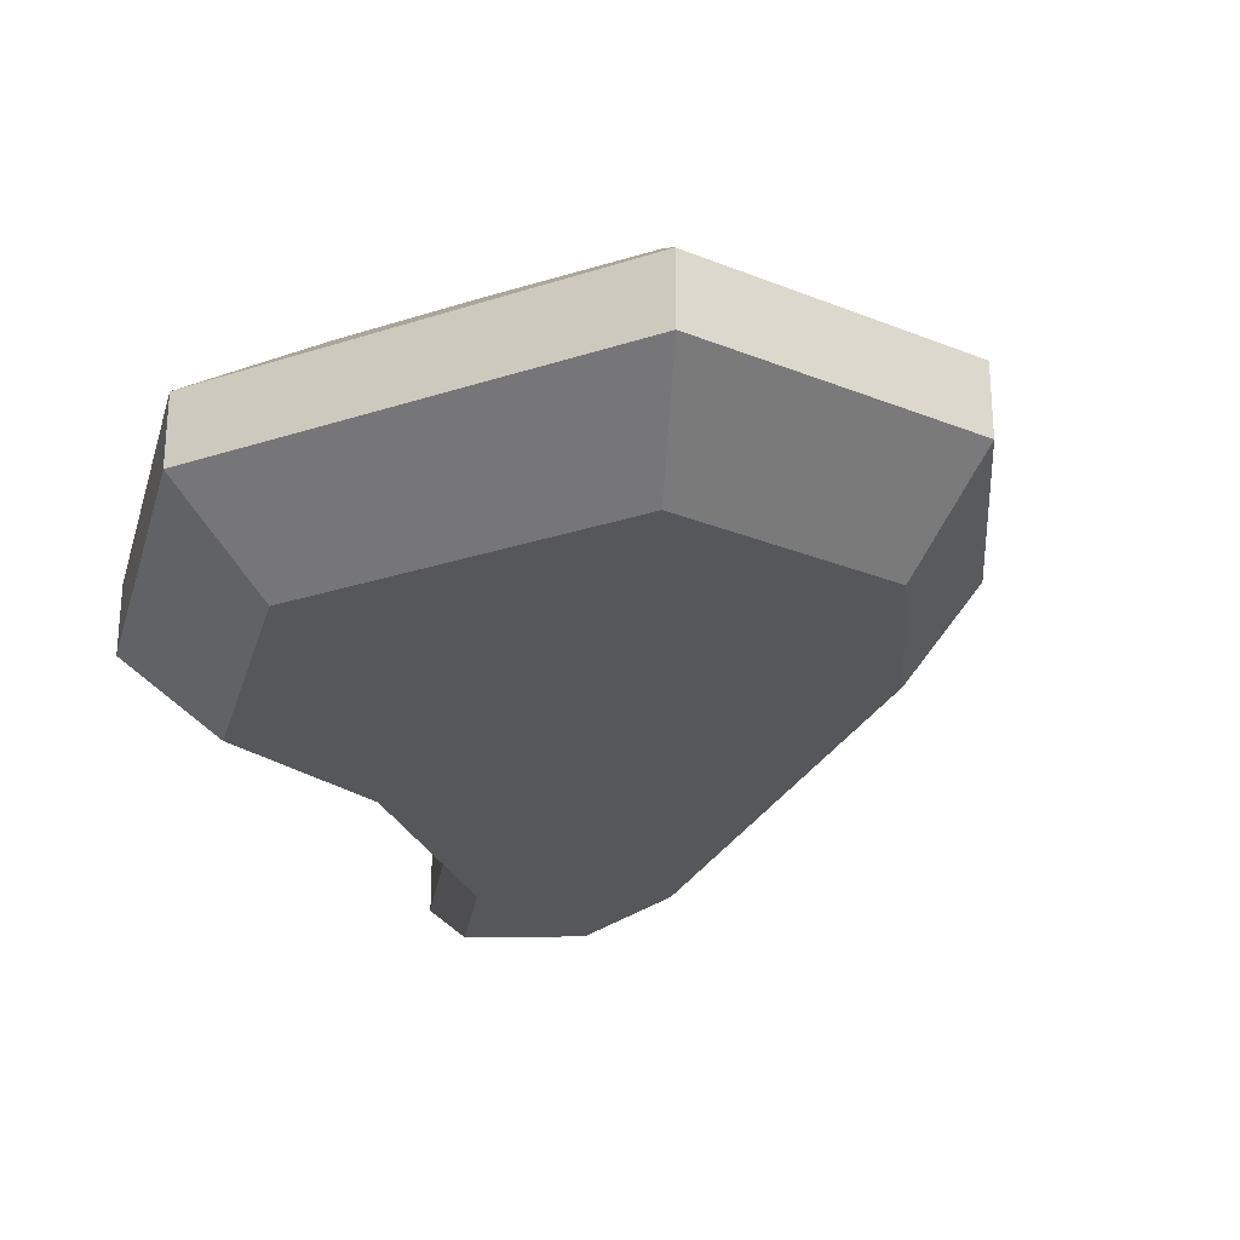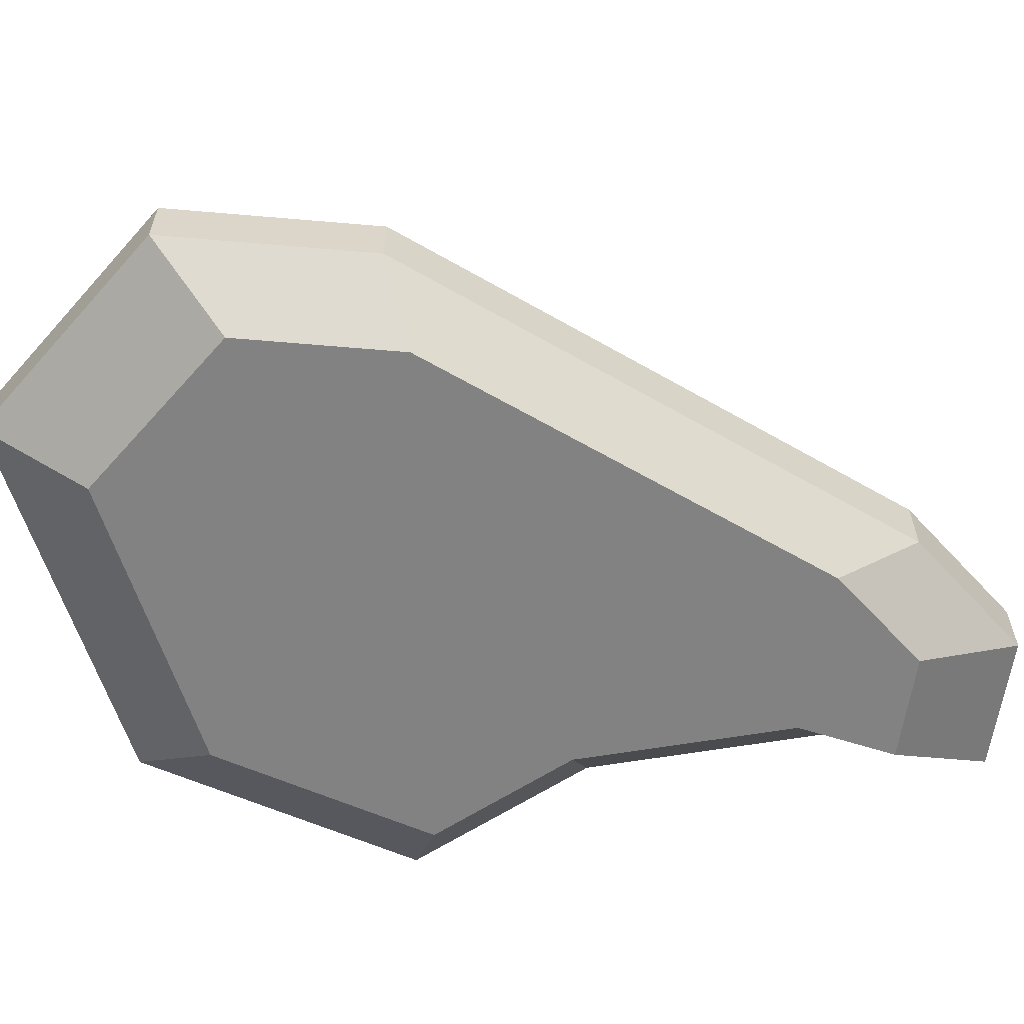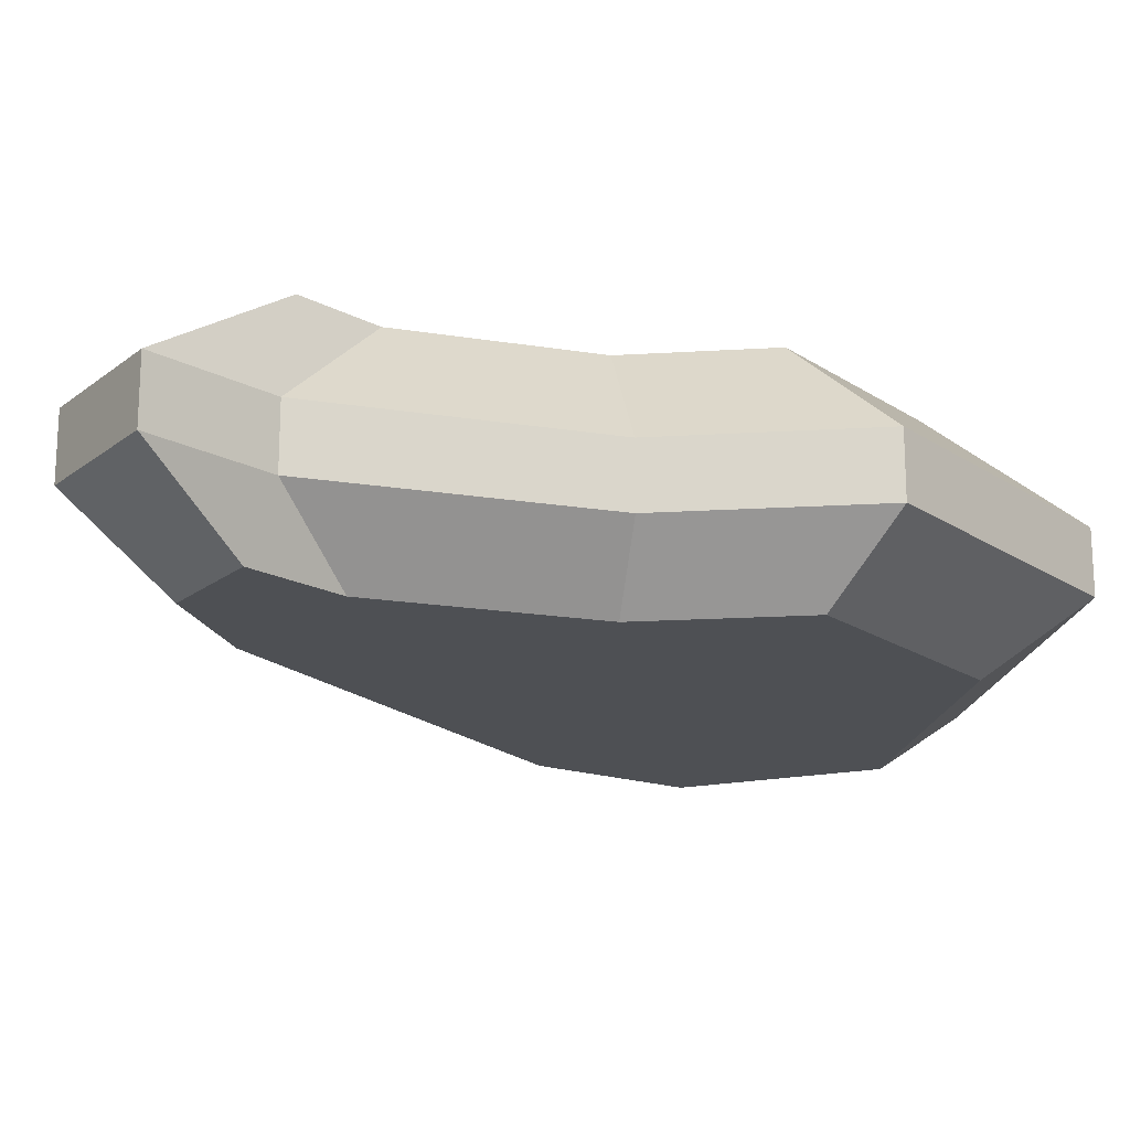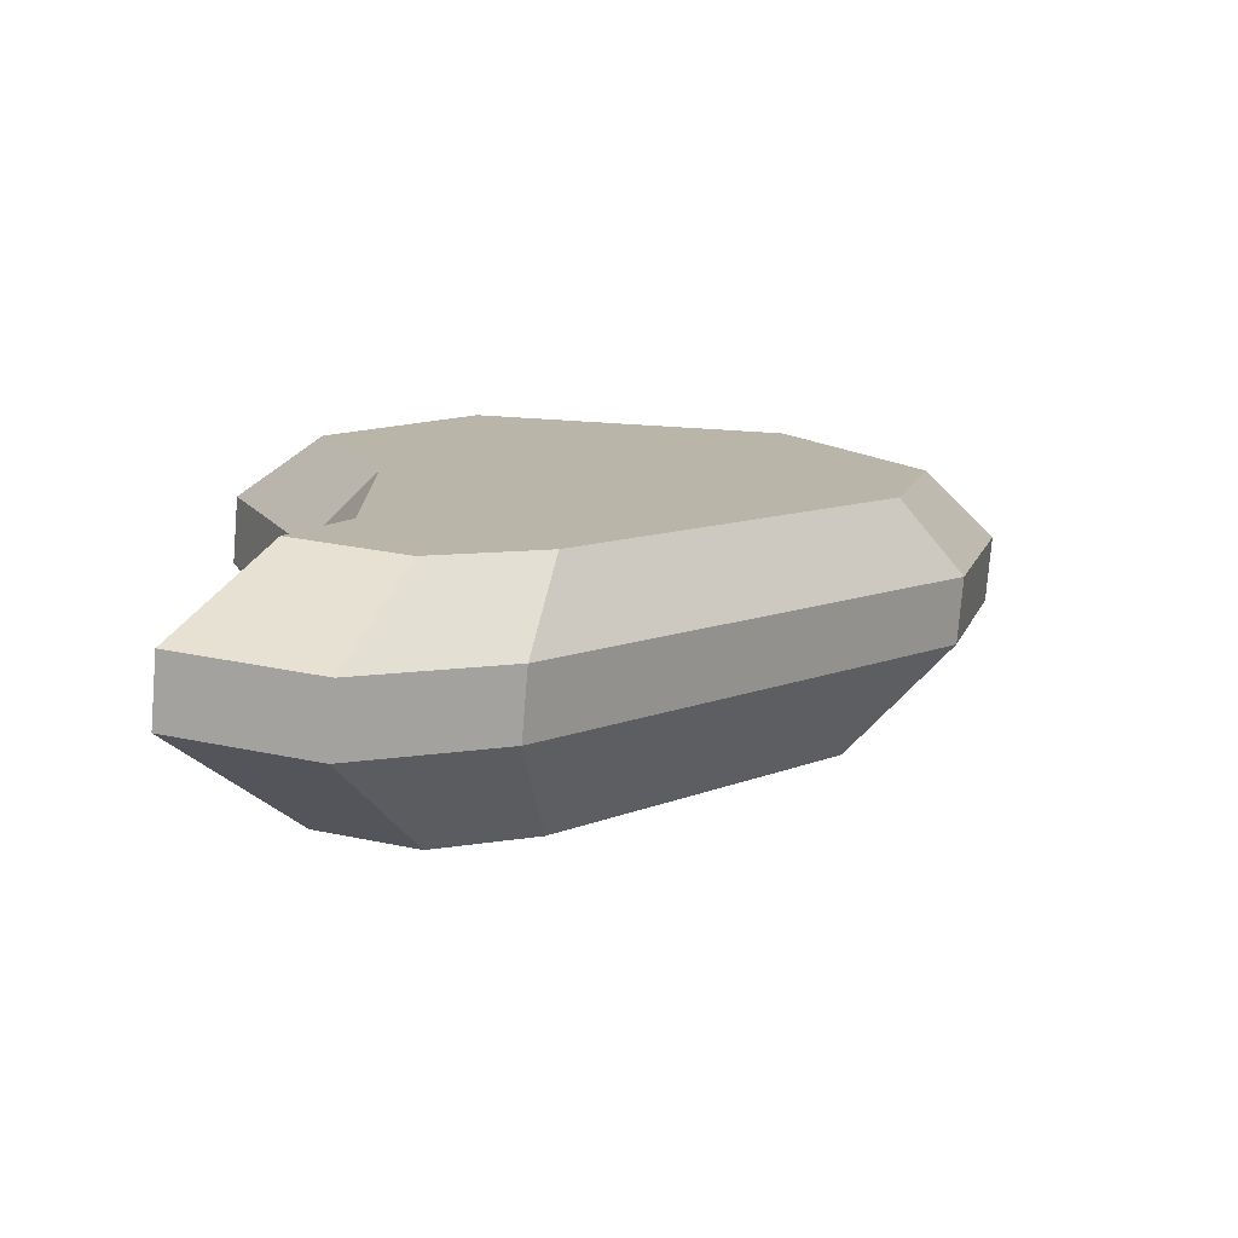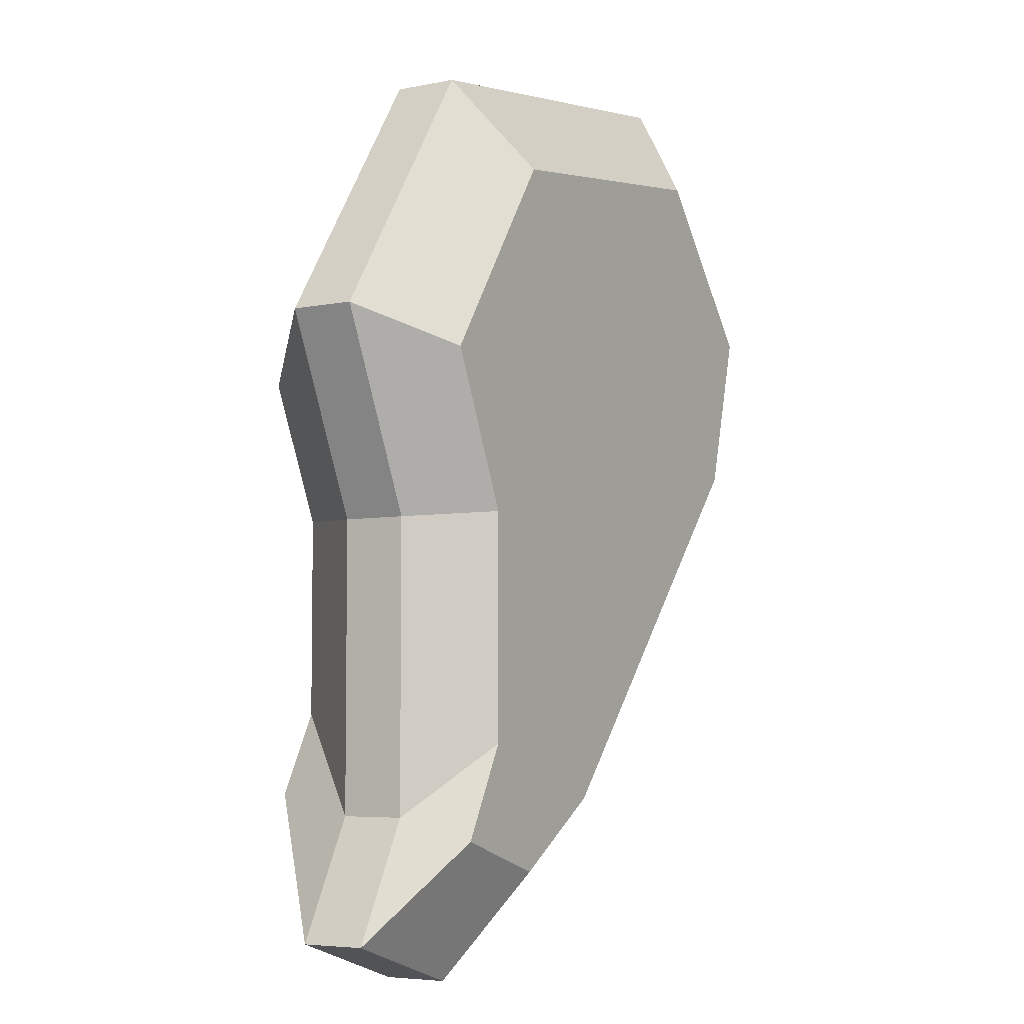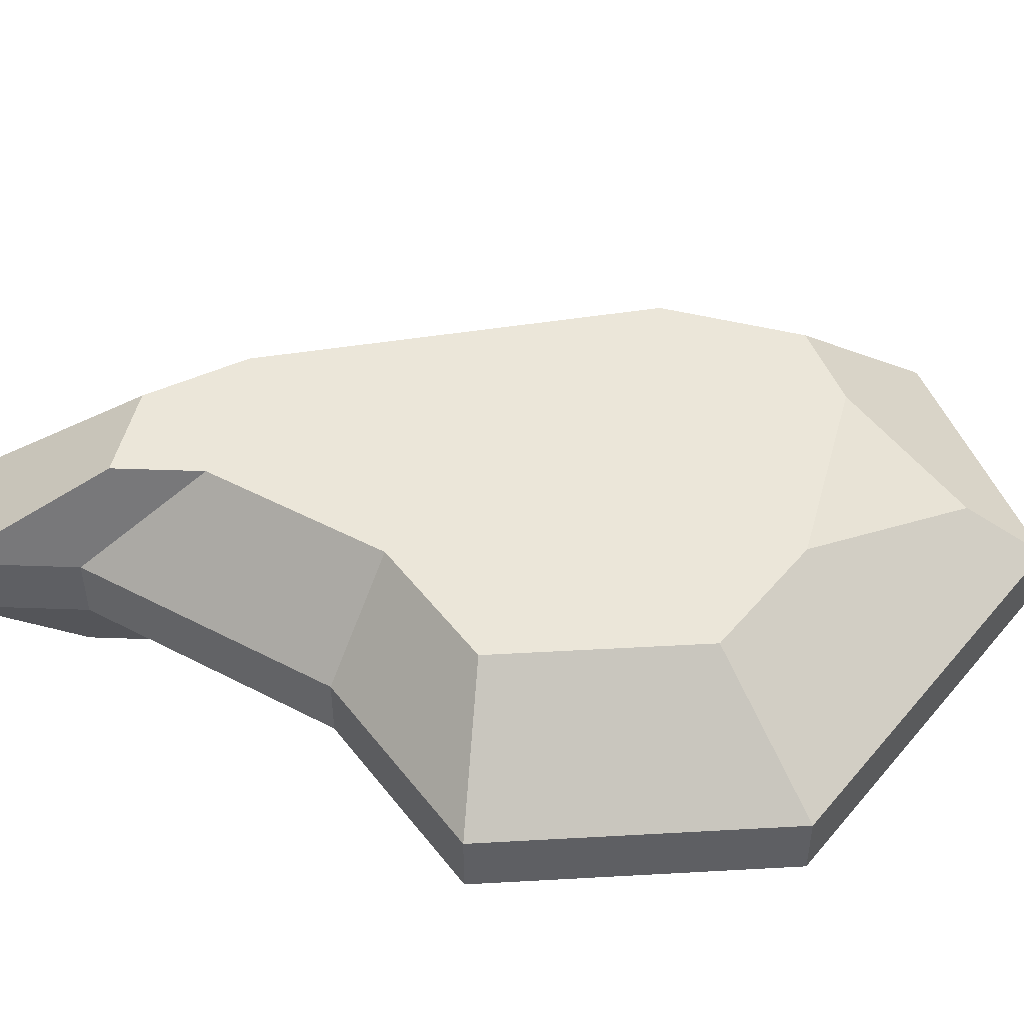
<metadata>
{"format":"obj","ext":"obj","renderer":"f3d","projection":"perspective","resolution":1024,"background":"white","views":[{"elev":-27.0,"azim":19.0,"up":"+Y"},{"elev":-60.8,"azim":99.8,"up":"+Y"},{"elev":-18.7,"azim":-107.3,"up":"+Y"},{"elev":-76.9,"azim":-4.7,"up":"+Z"},{"elev":-5.4,"azim":-58.0,"up":"+Z"},{"elev":48.2,"azim":-59.7,"up":"+Y"}]}
</metadata>
<code>
g Mesh1 Group1 Model
v 0.2393 7.219e-16 -1.025
v 0.5073 0.21 -0.1621
v 0 0.21 -0.9175
f 1 2 3
v 0.635 7.219e-16 -0.436
f 2 1 4
v 0.4384 7.219e-16 -1.475
f 5 4 1
v 0.6077 7.219e-16 -2.505
f 4 5 6
v 0.4384 7.219e-16 -2.137
f 7 6 5
v 0.2956 7.219e-16 -2.405
f 6 7 8
v 0.2552 0.21 -2.342
f 9 8 7
v 0.07219 0.21 -2.687
f 8 9 10
v 0.07219 0.4 -2.687
f 9 11 10
v 0.2552 0.4 -2.342
f 11 9 12
v 0.2552 0.21 -1.494
f 13 12 9
v 0.2552 0.4 -1.494
f 12 13 14
f 3 14 13
v 0 0.4 -0.9175
f 14 3 15
f 2 15 3
v 0.5073 0.4 -0.1621
f 15 2 16
v 1.686 0.4 -0
f 2 17 16
v 1.686 0.21 -0
f 17 2 18
f 4 18 2
v 1.555 0 -0.3096
f 18 4 19
v 0.9208 7.219e-16 -2.304
f 4 20 19
f 4 6 20
v 0.8737 0.21 -2.557
f 6 21 20
v 0.4723 0.21 -2.814
f 21 6 22
f 8 22 6
f 22 8 10
f 11 22 10
v 0.4723 0.4 -2.814
f 22 11 23
v 0.387 0.72 -2.29
f 24 23 11
v 0.6631 0.72 -2.378
f 23 24 25
v 0.5133 0.72 -2.052
f 25 24 26
f 24 12 26
f 12 24 11
f 14 26 12
v 0.5133 0.72 -1.467
f 26 14 27
v 0.3372 0.72 -1.069
f 14 28 27
f 28 14 15
f 16 28 15
v 0.6872 0.72 -0.5481
f 28 16 29
f 17 29 16
v 1.094 0.72 -0.4922
f 29 17 30
v 1.593 0.56 -0.2181
f 30 17 31
v 1.669 0.72 -0.6458
f 17 32 31
v 1.838 0.72 -0.8554
f 32 17 33
v 2.175 0.4 -0.6075
f 33 17 34
v 2.175 0.21 -0.6075
f 17 35 34
f 35 17 18
v 1.936 7.219e-16 -0.7834
f 18 36 35
f 36 18 19
v 1.81 7.219e-16 -1.258
f 19 37 36
f 19 20 37
f 21 37 20
v 2.014 0.21 -1.216
f 37 21 38
v 2.014 0.4 -1.216
f 21 39 38
v 0.8737 0.4 -2.557
f 39 21 40
f 21 23 40
f 23 21 22
f 25 40 23
v 0.9401 0.72 -2.201
f 40 25 41
f 25 29 41
f 26 29 25
f 27 29 26
f 29 27 28
f 41 29 30
v 1.727 0.72 -1.276
f 41 30 42
f 42 30 32
f 32 30 31
f 42 32 33
f 33 39 42
f 39 33 34
f 34 38 39
f 38 34 35
f 36 38 35
f 38 36 37
f 40 42 39
f 42 40 41
f 13 1 3
f 1 13 5
f 13 7 5
f 7 13 9

</code>
